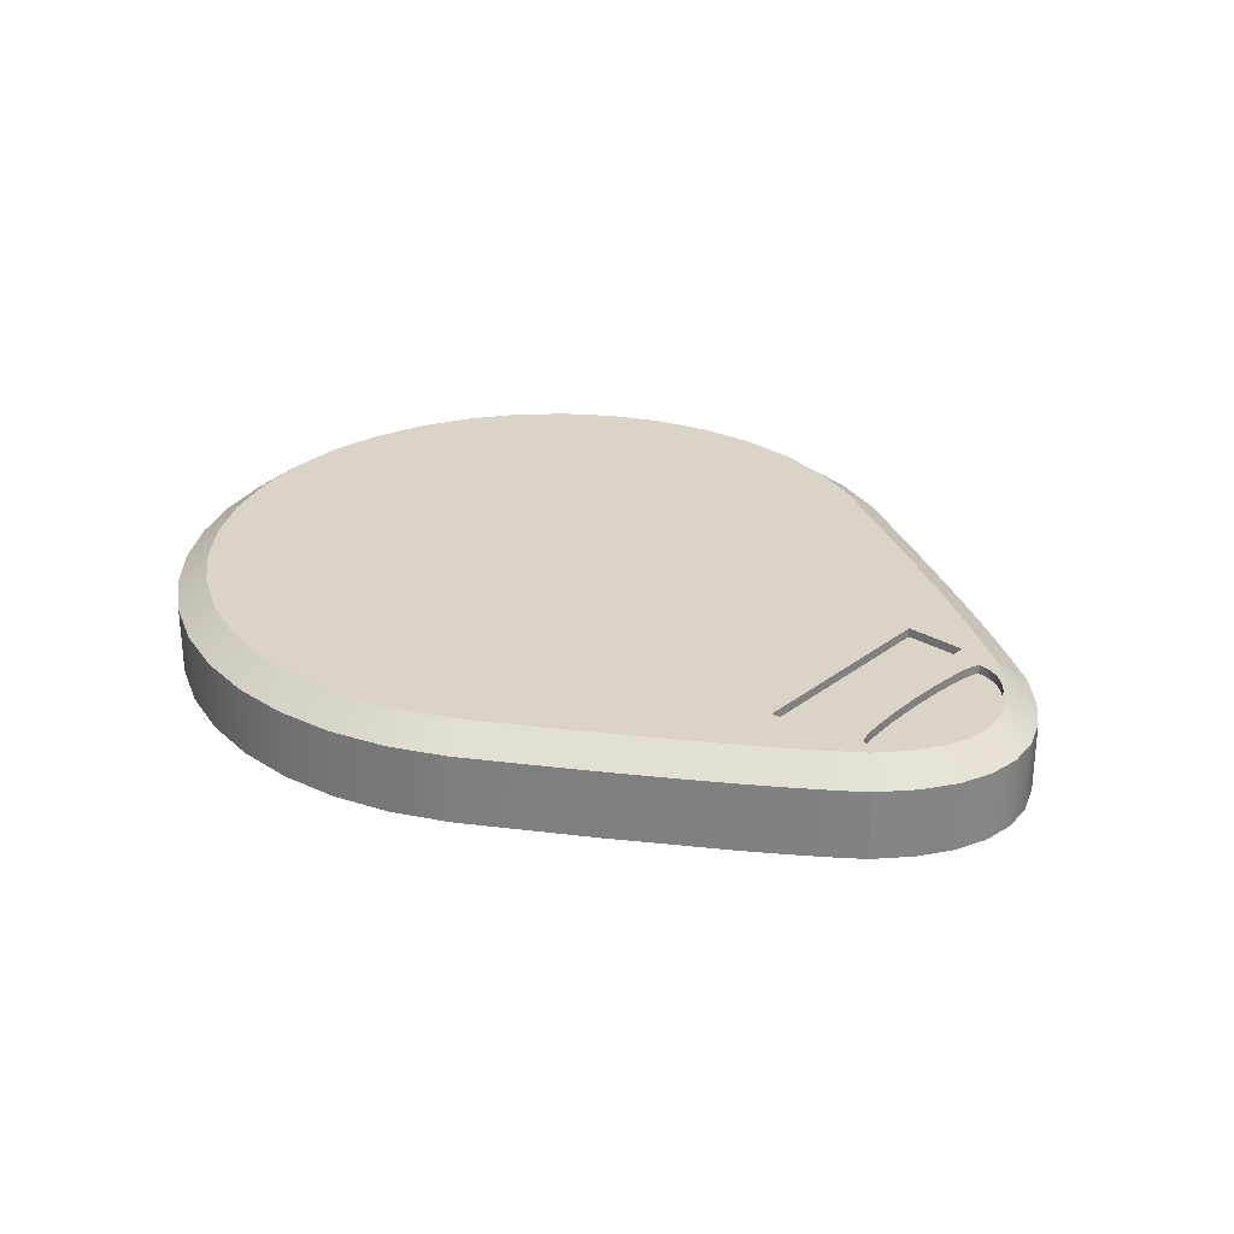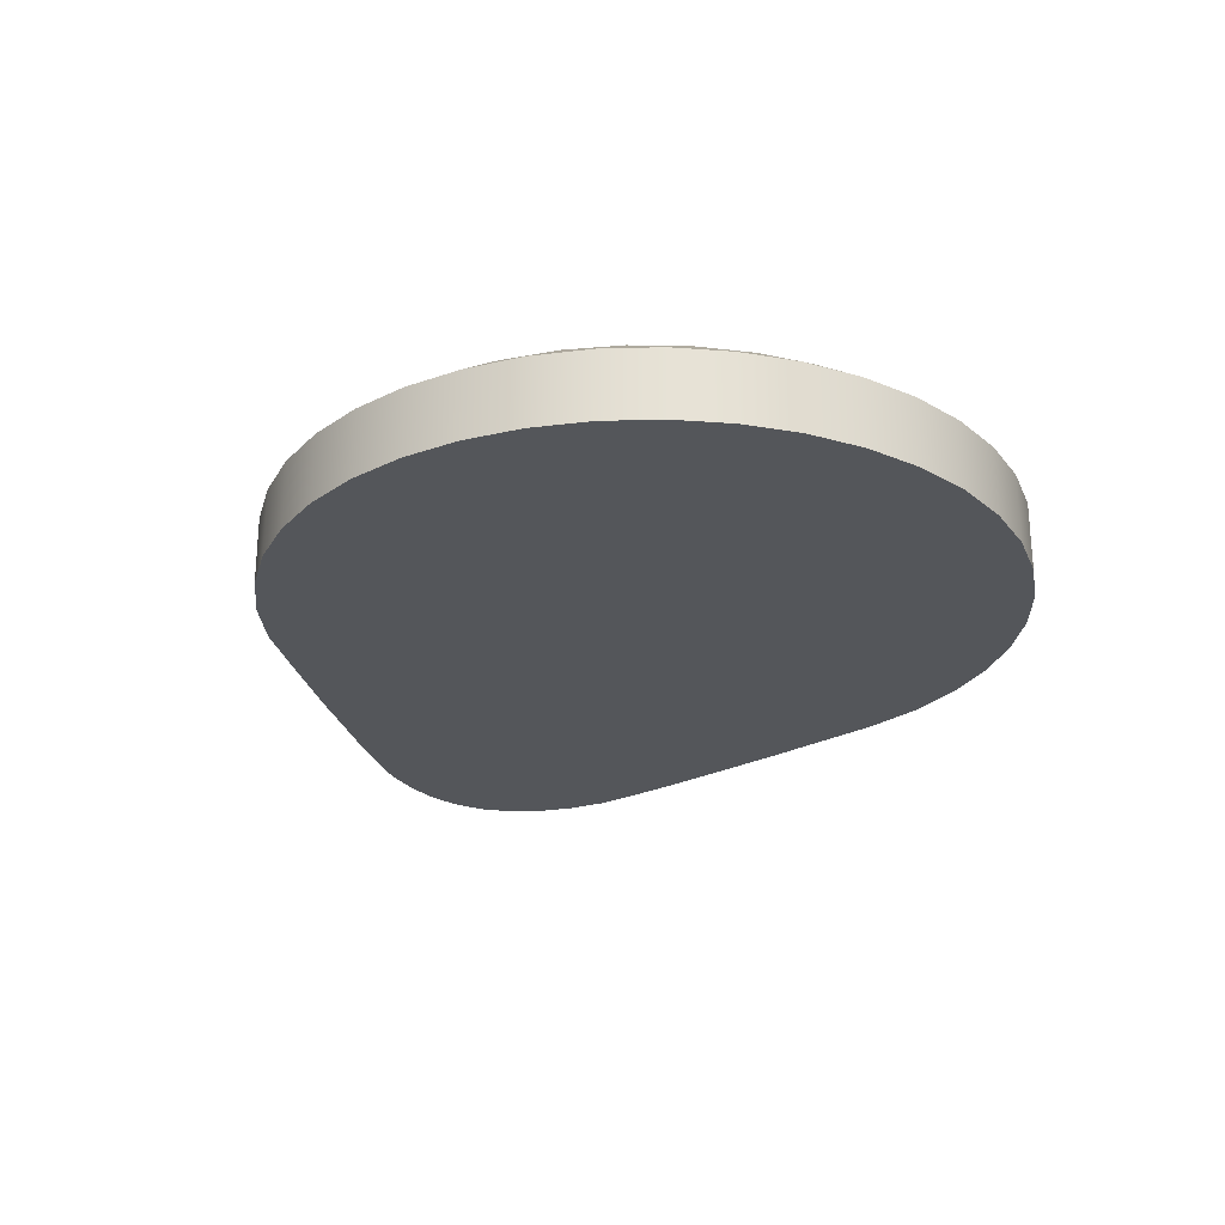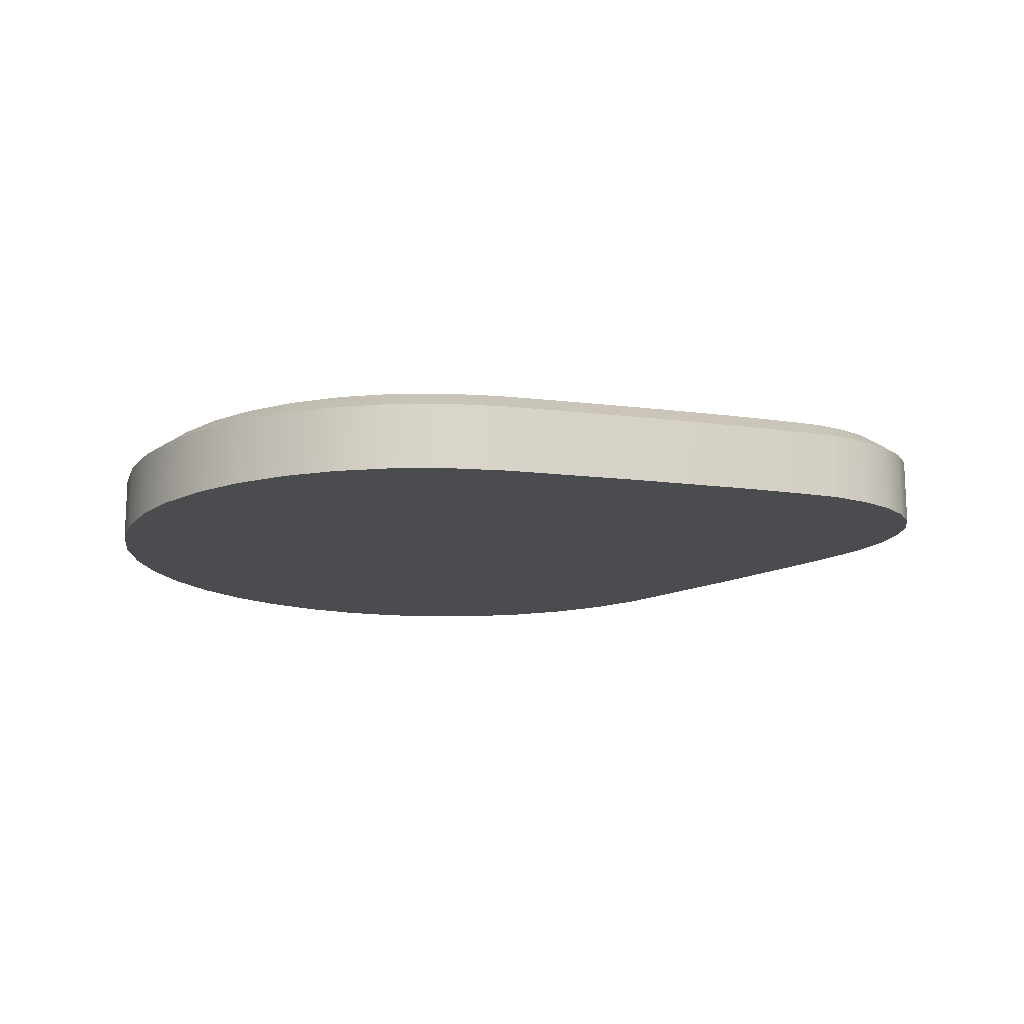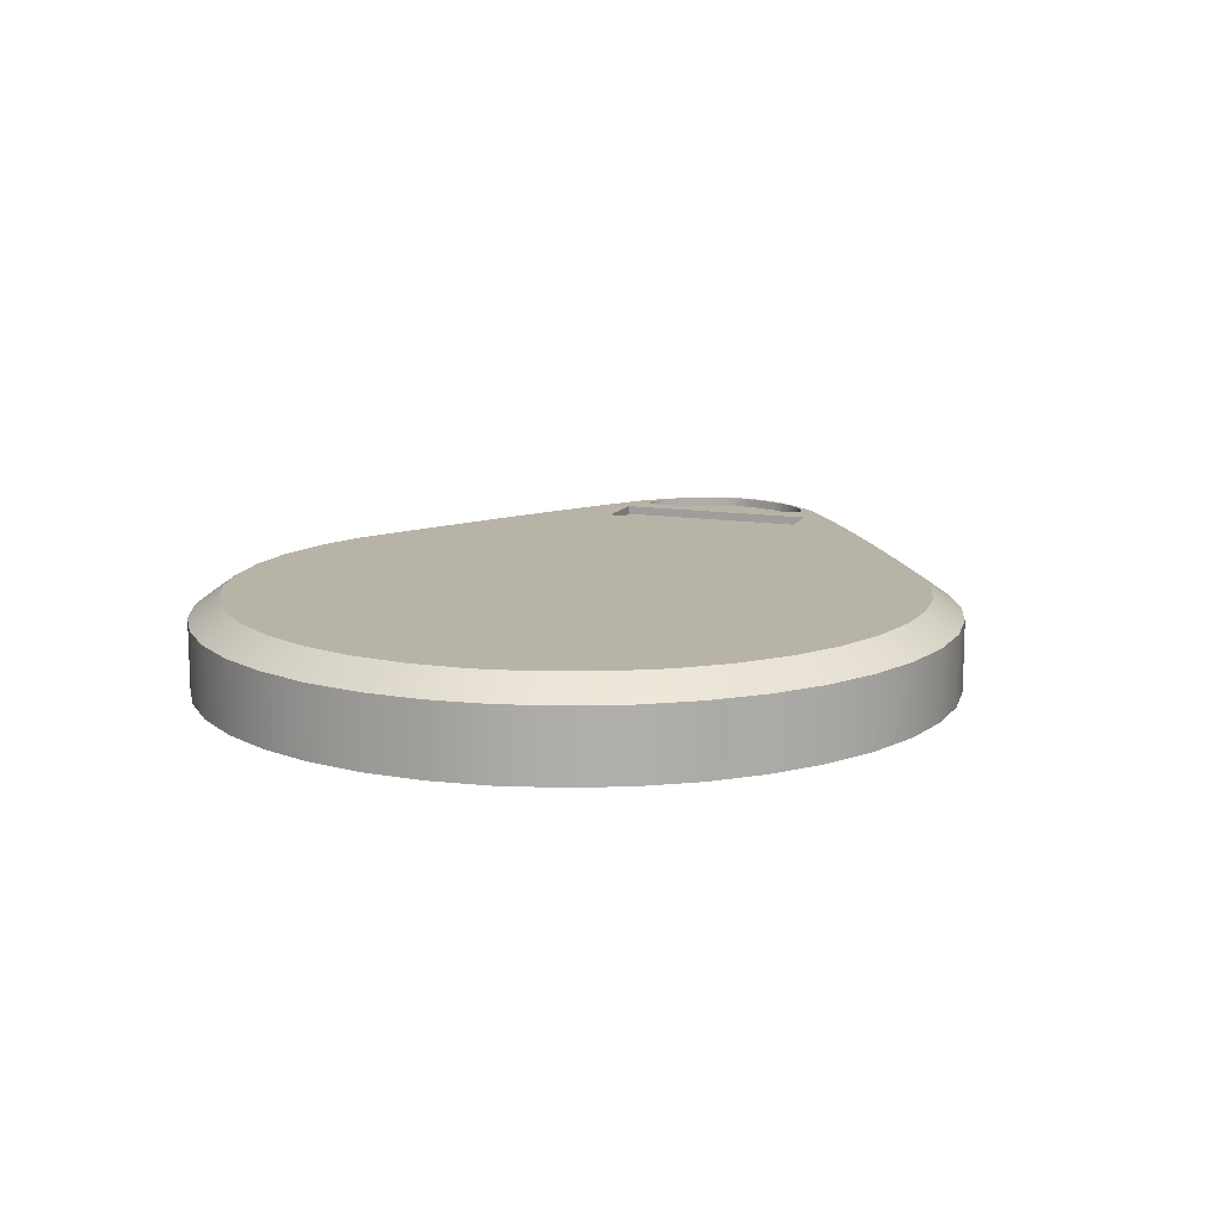
<metadata>
{"format":"obj","ext":"obj","renderer":"f3d","projection":"perspective","resolution":1024,"background":"white","views":[{"elev":28.5,"azim":-138.5,"up":"+Z"},{"elev":-25.5,"azim":71.2,"up":"+Z"},{"elev":-14.9,"azim":-163.6,"up":"+Z"},{"elev":12.6,"azim":110.5,"up":"+Z"}]}
</metadata>
<code>
g Body1
v -38 -7 18.5
v -34 -7 18.5
v -34 -7 17.9
v -38 -7 17.9
v -34 7 18.5
v -34 7 17.9
v -38 7 18.5
v -38 7 17.9
v -43.66 2.426 18.5
v -43.86 1.81 18.5
v -43.99 1.375 18.5
v -44.14 0.7807 18.5
v -44.24 -0.000204 18.5
v -44.14 -0.7813 18.5
v -43.99 -1.376 18.5
v -43.86 -1.811 18.5
v -43.66 -2.428 18.5
v -43.66 -2.428 17.9
v -43.86 -1.811 17.9
v -43.99 -1.376 17.9
v -44.14 -0.7813 17.9
v -44.24 -0.000204 17.9
v -44.14 0.7807 17.9
v -43.99 1.375 17.9
v -43.86 1.81 17.9
v -43.66 2.426 17.9
v -43.45 -3.029 18.5
v -43.45 -3.029 17.9
v -42.82 -4.26 18.5
v -42.42 -4.773 18.5
v -41.99 -5.205 18.5
v -41.52 -5.548 18.5
v -41.03 -5.798 18.5
v -40.52 -5.949 18.5
v -40 -6 18.5
v -40 -6 17.9
v -40.52 -5.949 17.9
v -41.03 -5.798 17.9
v -41.52 -5.548 17.9
v -41.99 -5.205 17.9
v -42.42 -4.773 17.9
v -42.82 -4.26 17.9
v -39.98 -5.998 18.5
v -39.97 -5.993 18.5
v -39.95 -5.984 18.5
v -39.93 -5.971 18.5
v -39.9 -5.935 18.5
v -39.86 -5.885 18.5
v -39.73 -5.543 18.5
v -39.61 -4.989 18.5
v -39.5 -4.243 18.5
v -39.35 -2.296 18.5
v -39.29 -6e-06 18.5
v -39.35 2.296 18.5
v -39.5 4.243 18.5
v -39.61 4.989 18.5
v -39.73 5.543 18.5
v -39.86 5.885 18.5
v -39.9 5.935 18.5
v -39.93 5.971 18.5
v -39.95 5.984 18.5
v -39.97 5.993 18.5
v -39.98 5.998 18.5
v -40 6 18.5
v -40 6 17.9
v -39.98 5.998 17.9
v -39.97 5.993 17.9
v -39.95 5.984 17.9
v -39.93 5.971 17.9
v -39.9 5.935 17.9
v -39.86 5.885 17.9
v -39.73 5.543 17.9
v -39.61 4.989 17.9
v -39.5 4.243 17.9
v -39.35 2.296 17.9
v -39.29 -6e-06 17.9
v -39.35 -2.296 17.9
v -39.5 -4.243 17.9
v -39.61 -4.989 17.9
v -39.73 -5.543 17.9
v -39.86 -5.885 17.9
v -39.9 -5.935 17.9
v -39.93 -5.971 17.9
v -39.95 -5.984 17.9
v -39.97 -5.993 17.9
v -39.98 -5.998 17.9
v -40.52 5.949 18.5
v -41.03 5.798 18.5
v -41.52 5.548 18.5
v -41.99 5.205 18.5
v -42.42 4.774 18.5
v -42.82 4.262 18.5
v -43.45 3.031 18.5
v -43.45 3.031 17.9
v -42.82 4.262 17.9
v -42.42 4.774 17.9
v -41.99 5.205 17.9
v -41.52 5.548 17.9
v -41.03 5.798 17.9
v -40.52 5.949 17.9
v -42.25 8.186 12.5
v -40.74 9.298 12.5
v -39.22 10.38 12.5
v -37.67 11.43 12.5
v -36.11 12.46 12.5
v -29.22 16.81 12.5
v -22.21 21 12.5
v -22 21.12 12.5
v -21.79 21.24 12.5
v -21.59 21.37 12.5
v -21.38 21.49 12.5
v -17.84 23.12 12.5
v -14.08 24.18 12.5
v -10.2 24.64 12.5
v -6.305 24.47 12.5
v -2.48 23.7 12.5
v 1.175 22.33 12.5
v 4.568 20.41 12.5
v 7.617 17.97 12.5
v 10.24 15.08 12.5
v 12.38 11.82 12.5
v 13.98 8.258 12.5
v 15 4.491 12.5
v 15.41 0.6098 12.5
v 15.2 -3.287 12.5
v 14.39 -7.103 12.5
v 12.98 -10.74 12.5
v 11.01 -14.12 12.5
v 8.544 -17.14 12.5
v 5.629 -19.73 12.5
v 2.342 -21.83 12.5
v -1.236 -23.39 12.5
v -5.014 -24.37 12.5
v -8.899 -24.74 12.5
v -12.79 -24.49 12.5
v -16.6 -23.63 12.5
v -20.22 -22.18 12.5
v -21.75 -21.29 12.5
v -23.27 -20.4 12.5
v -29.87 -16.45 12.5
v -36.37 -12.36 12.5
v -37.77 -11.43 12.5
v -39.17 -10.48 12.5
v -40.55 -9.507 12.5
v -41.92 -8.511 12.5
v -43.88 -6.494 12.5
v -45.3 -4.419 12.5
v -46.18 -2.305 12.5
v -46.5 -0.1705 12.5
v -46.26 1.965 12.5
v -45.47 4.082 12.5
v -44.13 6.162 12.5
v -21.38 21.49 17.1
v -17.84 23.12 17.1
v -14.08 24.18 17.1
v -10.2 24.64 17.1
v -6.305 24.47 17.1
v -2.48 23.7 17.1
v 1.175 22.33 17.1
v 4.568 20.41 17.1
v 7.617 17.97 17.1
v 10.24 15.08 17.1
v 12.38 11.82 17.1
v 13.98 8.258 17.1
v 15 4.491 17.1
v 15.41 0.6098 17.1
v 15.2 -3.287 17.1
v 14.39 -7.103 17.1
v 12.98 -10.74 17.1
v 11.01 -14.12 17.1
v 8.544 -17.14 17.1
v 5.629 -19.73 17.1
v 2.342 -21.83 17.1
v -1.236 -23.39 17.1
v -5.014 -24.37 17.1
v -8.899 -24.74 17.1
v -12.79 -24.49 17.1
v -16.6 -23.63 17.1
v -20.22 -22.18 17.1
v -22.21 21 17.1
v -21.8 21.24 17.1
v -36.11 12.46 17.1
v -33.5 14.15 17.1
v -30.4 16.08 17.1
v -28.64 17.16 17.1
v -26.7 18.33 17.1
v -24.56 19.61 17.1
v -42.25 8.186 17.1
v -41 9.115 17.1
v -39.57 10.13 17.1
v -37.95 11.24 17.1
v -40.65 -6.962 18.5
v -42.37 -5.178 18.5
v -43.56 -3.432 18.5
v -44.25 -1.752 18.5
v -44.5 -0.1351 18.5
v -44.32 1.476 18.5
v -43.7 3.143 18.5
v -42.59 4.877 18.5
v -40.96 6.653 18.5
v -44.13 6.162 17.1
v -45.47 4.082 17.1
v -46.26 1.965 17.1
v -46.5 -0.1705 17.1
v -46.18 -2.305 17.1
v -45.3 -4.419 17.1
v -43.88 -6.494 17.1
v -41.92 -8.511 17.1
v -41.94 -7.124 17.8
v -43.08 -5.892 17.8
v -43.99 -4.656 17.8
v -44.98 -2.752 17.8
v -45.45 -0.8701 17.8
v -45.43 1.03 17.8
v -44.89 2.942 17.8
v -43.83 4.876 17.8
v -42.23 6.812 17.8
v -21.2 19.28 18.5
v -20.79 19.51 18.5
v -20.38 19.75 18.5
v -20.63 20.19 18.15
v -20.88 20.62 17.8
v -21.13 21.05 17.45
v -21.22 20.42 17.8
v -20.94 20.58 17.8
v -21.64 20.18 17.8
v -21.36 20.34 17.8
v -16.99 21.3 18.5
v -13.4 22.28 18.5
v -9.691 22.65 18.5
v -5.972 22.41 18.5
v -2.343 21.57 18.5
v 1.099 20.14 18.5
v 4.262 18.17 18.5
v 7.06 15.71 18.5
v 9.417 12.82 18.5
v 11.27 9.591 18.5
v 12.57 6.099 18.5
v 13.28 2.441 18.5
v 13.38 -1.283 18.5
v 12.87 -4.975 18.5
v 11.77 -8.533 18.5
v 10.1 -11.86 18.5
v 7.9 -14.87 18.5
v 5.242 -17.48 18.5
v 2.193 -19.63 18.5
v -1.166 -21.24 18.5
v -4.744 -22.28 18.5
v -8.444 -22.72 18.5
v -12.17 -22.56 18.5
v -15.81 -21.78 18.5
v -19.28 -20.42 18.5
v -19.52 -20.86 18.15
v -19.75 -21.3 17.8
v -19.99 -21.74 17.45
v -20.81 -19.52 18.5
v -22.25 -18.68 18.5
v -23.27 -20.4 17.1
v -21.79 -21.27 17.1
v -22.52 -19.68 17.8
v -21.03 -20.55 17.8
v -19.99 -21.16 17.8
v -21.54 -20.26 17.8
v -24.44 -17.39 18.5
v -26.43 -16.2 18.5
v -28.24 -15.1 18.5
v -29.89 -14.09 18.5
v -32.81 -12.27 18.5
v -35.27 -10.69 18.5
v -36.37 -12.36 17.1
v -33.88 -13.96 17.1
v -30.94 -15.79 17.1
v -29.28 -16.81 17.1
v -27.46 -17.91 17.1
v -25.46 -19.11 17.1
v -26.94 -17.06 17.8
v -24.24 -18.67 17.8
v -29.33 -15.61 17.8
v -31.45 -14.3 17.8
v -33.34 -13.12 17.8
v -35.04 -12.03 17.8
v -35.02 10.79 18.5
v -32.43 12.46 18.5
v -29.35 14.38 18.5
v -27.6 15.45 18.5
v -25.67 16.62 18.5
v -23.54 17.89 18.5
v -32.96 13.3 17.8
v -30.97 14.55 17.8
v -29.88 15.23 17.8
v -28.72 15.94 17.8
v -26.18 17.48 17.8
v -23.3 19.2 17.8
v -34.75 12.16 17.8
v -39.46 -10.28 17.1
v -38 -11.27 17.1
v -36.86 -9.63 18.5
v -38.27 -8.665 18.5
v -39.34 -9.144 17.8
v -40.95 -7.982 17.8
v -38.43 -9.774 17.8
v -36.38 -11.15 17.8
v -39.75 7.547 18.5
v -38.37 8.526 18.5
v -36.81 9.602 18.5
v -41.25 7.686 17.8
v -39.49 8.964 17.8
v -38.49 9.664 17.8
v -36.2 11.21 17.8
f 1 2 4
f 4 2 3
f 2 5 3
f 3 5 6
f 5 7 6
f 6 7 8
f 9 10 26
f 26 10 25
f 25 10 11
f 25 11 24
f 24 11 12
f 24 12 23
f 23 12 13
f 23 13 22
f 22 13 14
f 22 14 21
f 21 14 15
f 21 15 20
f 20 15 16
f 20 16 19
f 19 16 17
f 19 17 18
f 17 27 18
f 18 27 28
f 27 29 28
f 28 29 42
f 42 29 30
f 42 30 41
f 41 30 40
f 40 30 31
f 40 31 39
f 39 31 32
f 39 32 33
f 39 33 38
f 38 33 34
f 38 34 37
f 37 34 36
f 36 34 35
f 36 35 86
f 86 35 43
f 86 43 44
f 86 44 85
f 85 44 45
f 85 45 84
f 84 45 46
f 84 46 83
f 83 46 47
f 83 47 82
f 82 47 48
f 82 48 81
f 81 48 49
f 81 49 80
f 80 49 50
f 80 50 79
f 79 50 51
f 79 51 78
f 78 51 52
f 78 52 77
f 77 52 53
f 77 53 76
f 76 53 54
f 76 54 75
f 75 54 55
f 75 55 74
f 74 55 56
f 74 56 73
f 73 56 57
f 73 57 72
f 72 57 58
f 72 58 71
f 71 58 59
f 71 59 70
f 70 59 60
f 70 60 69
f 69 60 61
f 69 61 68
f 68 61 62
f 68 62 67
f 67 62 63
f 67 63 66
f 66 63 65
f 65 63 64
f 65 64 100
f 100 64 87
f 100 87 88
f 89 98 88
f 88 98 99
f 88 99 100
f 89 90 98
f 98 90 97
f 97 90 91
f 97 91 96
f 96 91 95
f 95 91 92
f 95 92 93
f 93 94 95
f 93 9 94
f 94 9 26
f 26 18 94
f 94 18 28
f 94 28 42
f 26 25 18
f 18 25 19
f 19 25 24
f 19 24 20
f 20 24 23
f 20 23 21
f 21 23 22
f 94 42 95
f 95 42 41
f 95 41 96
f 96 41 76
f 96 76 97
f 97 76 98
f 98 76 75
f 98 75 99
f 99 75 100
f 100 75 74
f 100 74 73
f 41 40 76
f 76 40 39
f 76 39 77
f 77 39 38
f 77 38 37
f 36 80 37
f 37 80 79
f 37 79 78
f 86 85 36
f 36 85 84
f 36 84 83
f 83 82 36
f 36 82 81
f 36 81 80
f 78 77 37
f 73 72 100
f 100 72 65
f 65 72 71
f 65 71 70
f 70 69 65
f 65 69 68
f 65 68 67
f 67 66 65
f 7 1 8
f 8 1 4
f 4 3 8
f 8 3 6
f 152 101 146
f 146 101 102
f 146 102 145
f 145 102 144
f 144 102 103
f 144 103 143
f 143 103 104
f 143 104 142
f 142 104 141
f 141 104 105
f 141 105 106
f 107 122 106
f 106 122 123
f 106 123 124
f 108 118 107
f 107 118 119
f 107 119 120
f 108 109 118
f 118 109 117
f 117 109 110
f 117 110 116
f 116 110 112
f 116 112 113
f 110 111 112
f 114 115 113
f 113 115 116
f 120 121 107
f 107 121 122
f 106 124 140
f 140 124 125
f 140 125 126
f 140 126 139
f 139 126 127
f 139 127 128
f 128 129 139
f 139 129 138
f 138 129 130
f 138 130 131
f 131 132 138
f 138 132 137
f 137 132 136
f 136 132 133
f 136 133 135
f 135 133 134
f 140 141 106
f 146 147 152
f 152 147 151
f 151 147 148
f 151 148 150
f 150 148 149
f 179 137 178
f 178 137 136
f 178 136 177
f 177 136 135
f 177 135 176
f 176 135 134
f 176 134 175
f 175 134 133
f 175 133 174
f 174 133 132
f 174 132 173
f 173 132 131
f 173 131 172
f 172 131 130
f 172 130 171
f 171 130 129
f 171 129 170
f 170 129 128
f 170 128 169
f 169 128 127
f 169 127 168
f 168 127 126
f 168 126 167
f 167 126 125
f 167 125 166
f 166 125 124
f 166 124 165
f 165 124 123
f 165 123 164
f 164 123 122
f 164 122 163
f 163 122 121
f 163 121 162
f 162 121 120
f 162 120 161
f 161 120 119
f 161 119 160
f 160 119 118
f 160 118 159
f 159 118 117
f 159 117 158
f 158 117 116
f 158 116 157
f 157 116 115
f 157 115 156
f 156 115 114
f 156 114 155
f 155 114 113
f 155 113 154
f 154 113 112
f 154 112 153
f 153 112 111
f 111 110 153
f 153 110 181
f 181 110 109
f 181 109 108
f 107 180 108
f 108 180 181
f 106 186 107
f 107 186 187
f 107 187 180
f 105 183 106
f 106 183 184
f 106 184 185
f 105 182 183
f 185 186 106
f 105 104 182
f 182 104 191
f 191 104 103
f 191 103 190
f 190 103 102
f 190 102 189
f 189 102 101
f 189 101 188
f 208 192 209
f 209 192 193
f 209 193 210
f 210 193 211
f 210 211 207
f 207 211 206
f 206 211 212
f 206 212 205
f 205 212 213
f 205 213 204
f 204 213 214
f 204 214 203
f 203 214 215
f 203 215 202
f 202 215 216
f 202 216 201
f 201 216 217
f 201 217 188
f 188 217 200
f 200 217 199
f 199 217 216
f 199 216 198
f 198 216 215
f 198 215 197
f 197 215 214
f 197 214 196
f 196 214 213
f 196 213 195
f 195 213 212
f 195 212 194
f 194 212 211
f 194 211 193
f 210 207 209
f 209 207 208
f 223 153 225
f 225 153 181
f 225 181 224
f 224 181 227
f 224 227 219
f 219 227 226
f 219 226 218
f 218 226 180
f 180 226 227
f 180 227 181
f 219 220 224
f 224 220 225
f 220 221 225
f 225 221 222
f 225 222 223
f 221 220 154
f 154 220 228
f 154 228 155
f 155 228 229
f 155 229 156
f 156 229 230
f 156 230 157
f 157 230 231
f 157 231 158
f 158 231 232
f 158 232 159
f 159 232 233
f 159 233 160
f 160 233 234
f 160 234 161
f 161 234 235
f 161 235 162
f 162 235 236
f 162 236 163
f 163 236 237
f 163 237 164
f 164 237 238
f 164 238 165
f 165 238 239
f 165 239 166
f 166 239 240
f 166 240 167
f 167 240 241
f 167 241 168
f 168 241 242
f 168 242 169
f 169 242 243
f 169 243 170
f 170 243 244
f 170 244 171
f 171 244 245
f 171 245 172
f 172 245 246
f 172 246 173
f 173 246 247
f 173 247 174
f 174 247 248
f 174 248 175
f 175 248 249
f 175 249 176
f 176 249 250
f 176 250 177
f 177 250 251
f 177 251 178
f 178 251 252
f 178 252 179
f 179 252 255
f 255 252 254
f 254 252 253
f 153 223 154
f 154 223 222
f 154 222 221
f 256 261 252
f 252 261 262
f 252 262 253
f 253 262 254
f 254 262 255
f 255 262 179
f 179 262 261
f 179 261 259
f 259 261 263
f 259 263 260
f 260 263 256
f 260 256 257
f 257 258 260
f 260 258 259
f 256 263 261
f 275 258 277
f 277 258 257
f 277 257 264
f 277 264 276
f 276 264 265
f 276 265 266
f 276 266 278
f 278 266 267
f 278 267 279
f 279 267 268
f 279 268 280
f 280 268 281
f 280 281 271
f 271 281 270
f 270 281 269
f 269 281 268
f 280 271 279
f 279 271 272
f 279 272 278
f 278 272 273
f 278 273 276
f 276 273 274
f 276 274 275
f 276 275 277
f 183 182 294
f 294 182 282
f 294 282 283
f 284 289 283
f 283 289 288
f 283 288 294
f 294 288 183
f 285 291 284
f 284 291 290
f 284 290 289
f 289 290 184
f 289 184 183
f 291 285 292
f 292 285 286
f 292 286 287
f 292 287 293
f 293 287 218
f 293 218 180
f 180 187 293
f 293 187 292
f 187 186 292
f 292 186 185
f 292 185 291
f 291 185 184
f 291 184 290
f 183 288 289
f 192 208 300
f 300 208 295
f 300 295 299
f 299 295 301
f 299 301 298
f 298 301 297
f 297 301 302
f 297 302 269
f 269 302 270
f 270 302 296
f 296 302 301
f 296 301 295
f 298 192 299
f 299 192 300
f 188 200 306
f 306 200 303
f 306 303 307
f 307 303 304
f 307 304 308
f 308 304 305
f 308 305 309
f 309 305 282
f 309 282 182
f 182 191 309
f 309 191 308
f 191 190 308
f 308 190 307
f 190 189 307
f 307 189 306
f 189 188 306
f 101 152 188
f 188 152 201
f 201 152 151
f 201 151 202
f 202 151 150
f 202 150 203
f 203 150 204
f 204 150 149
f 204 149 148
f 204 148 205
f 205 148 147
f 205 147 206
f 206 147 146
f 206 146 207
f 207 146 208
f 208 146 145
f 7 53 1
f 1 53 52
f 1 52 51
f 5 304 7
f 7 304 303
f 7 303 61
f 61 303 62
f 62 303 63
f 63 303 64
f 64 303 200
f 64 200 87
f 87 200 88
f 88 200 89
f 89 200 90
f 90 200 199
f 90 199 91
f 91 199 92
f 92 199 198
f 92 198 93
f 93 198 9
f 9 198 197
f 9 197 10
f 10 197 11
f 11 197 12
f 12 197 196
f 12 196 13
f 13 196 14
f 14 196 195
f 14 195 15
f 15 195 16
f 16 195 17
f 17 195 194
f 17 194 27
f 27 194 29
f 29 194 193
f 29 193 30
f 30 193 31
f 31 193 32
f 32 193 192
f 32 192 33
f 33 192 34
f 34 192 35
f 35 192 43
f 43 192 44
f 44 192 1
f 44 1 45
f 45 1 46
f 46 1 47
f 47 1 48
f 48 1 49
f 49 1 50
f 50 1 51
f 2 240 5
f 5 240 239
f 5 239 238
f 1 298 2
f 2 298 297
f 2 297 269
f 61 60 7
f 7 60 59
f 7 59 58
f 58 57 7
f 7 57 56
f 7 56 55
f 55 54 7
f 7 54 53
f 228 220 233
f 233 220 219
f 233 219 234
f 234 219 218
f 234 218 235
f 235 218 236
f 236 218 287
f 236 287 237
f 237 287 238
f 238 287 286
f 238 286 5
f 5 286 285
f 5 285 284
f 284 283 5
f 5 283 282
f 5 282 305
f 305 304 5
f 192 298 1
f 269 268 2
f 2 268 267
f 2 267 266
f 266 265 2
f 2 265 241
f 2 241 240
f 265 264 241
f 241 264 242
f 242 264 243
f 243 264 257
f 243 257 244
f 244 257 245
f 245 257 256
f 245 256 246
f 246 256 247
f 247 256 252
f 247 252 251
f 247 251 248
f 248 251 250
f 248 250 249
f 233 232 228
f 228 232 229
f 229 232 231
f 229 231 230
f 258 139 259
f 259 139 138
f 259 138 179
f 179 138 137
f 270 141 271
f 271 141 140
f 271 140 272
f 272 140 273
f 273 140 274
f 274 140 139
f 274 139 275
f 275 139 258
f 145 144 208
f 208 144 295
f 295 144 143
f 295 143 296
f 296 143 142
f 296 142 270
f 270 142 141
g Body1:1

</code>
